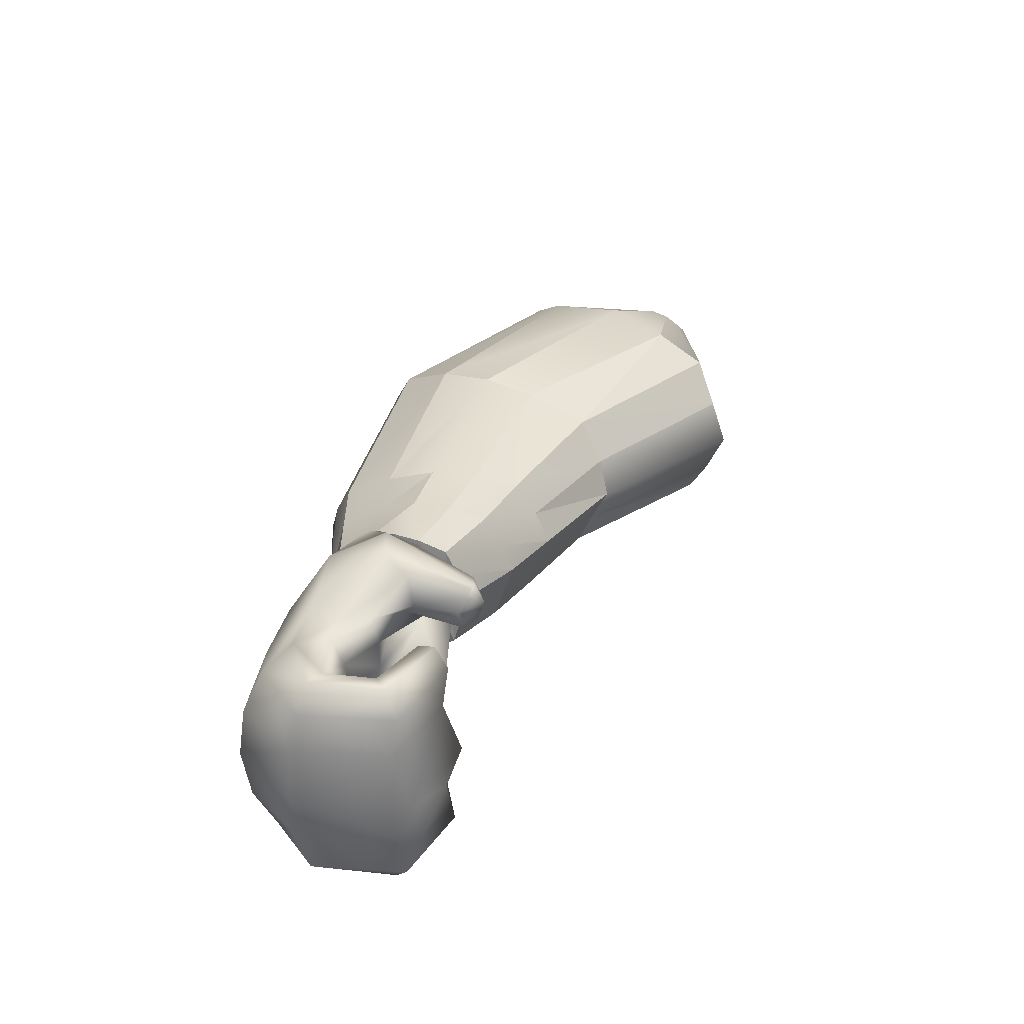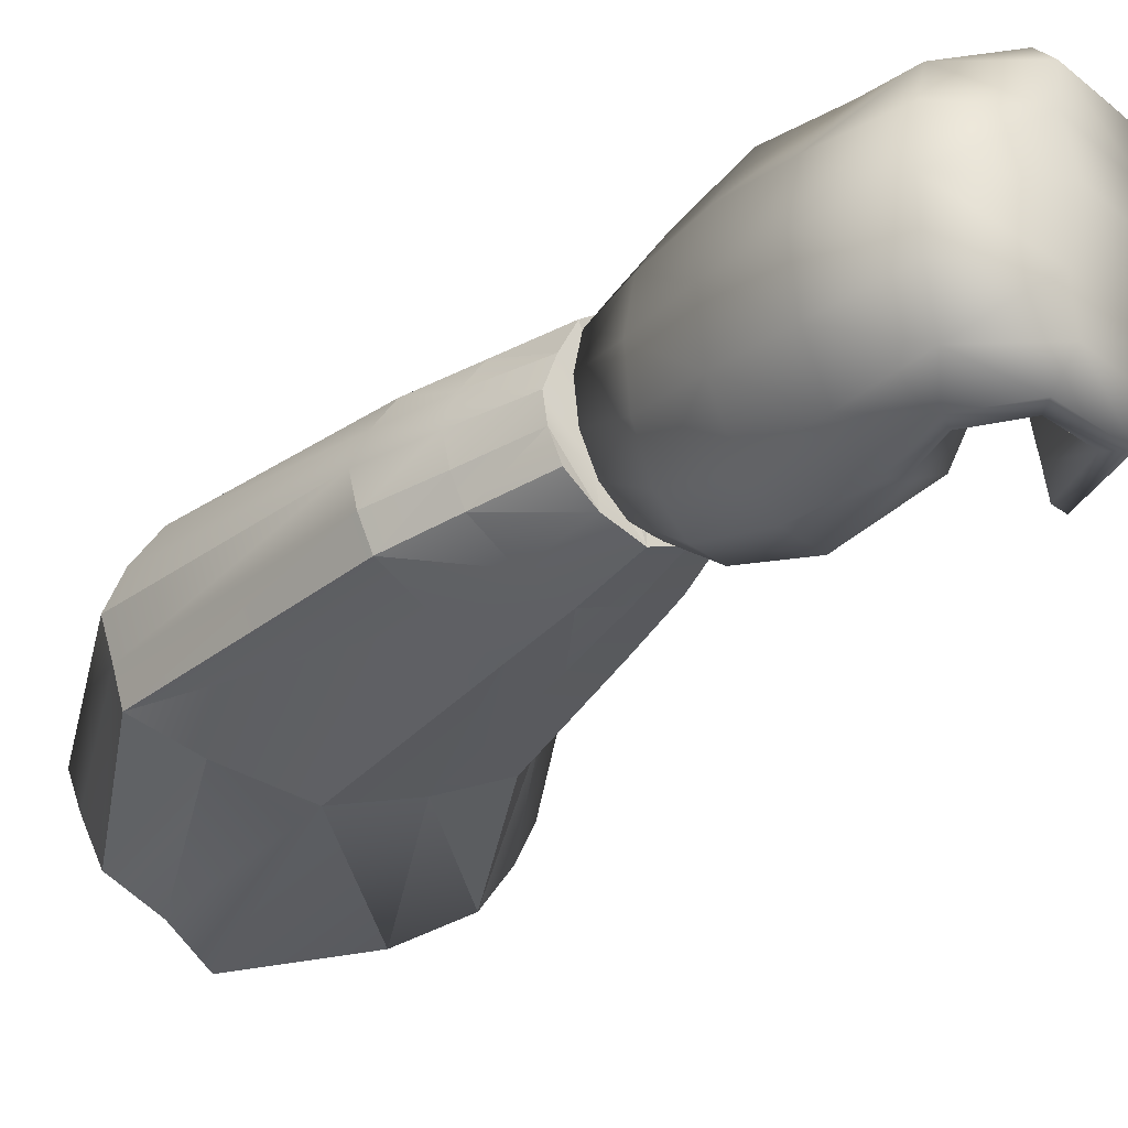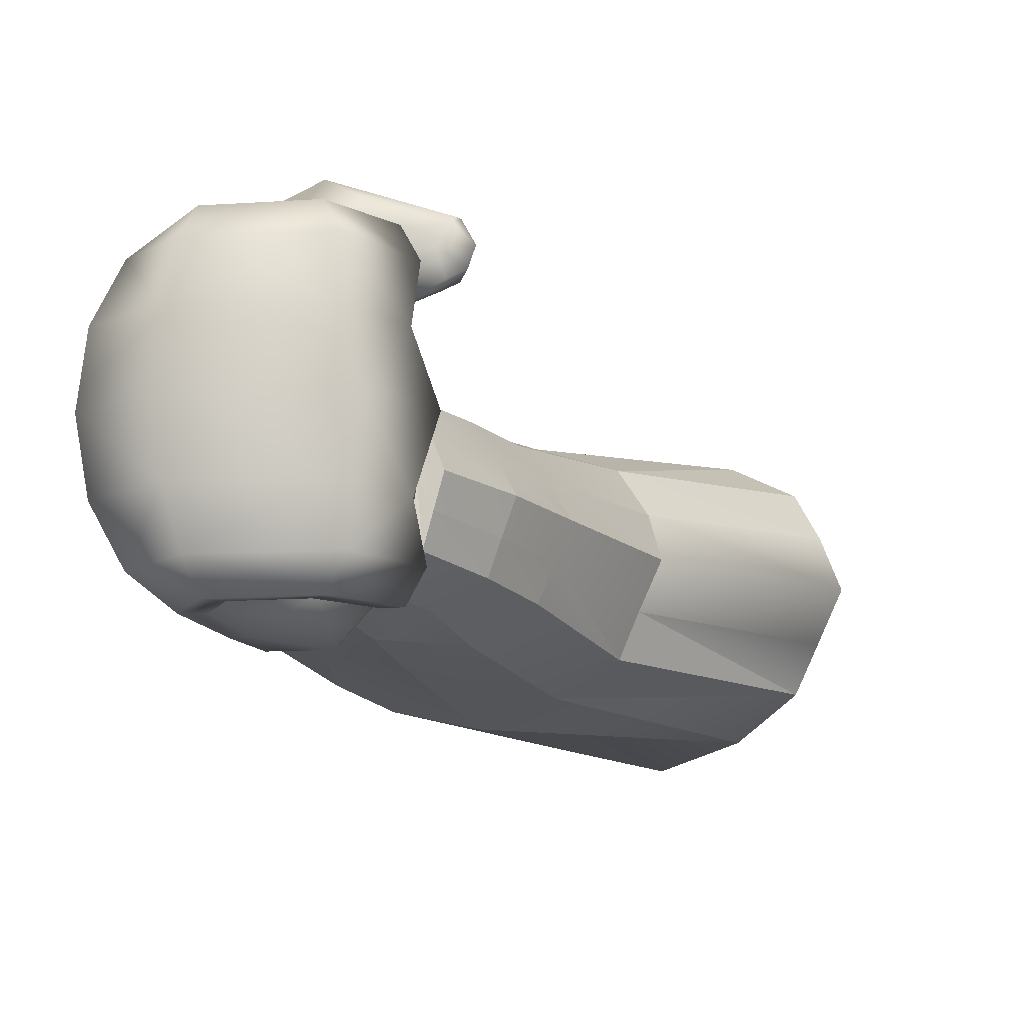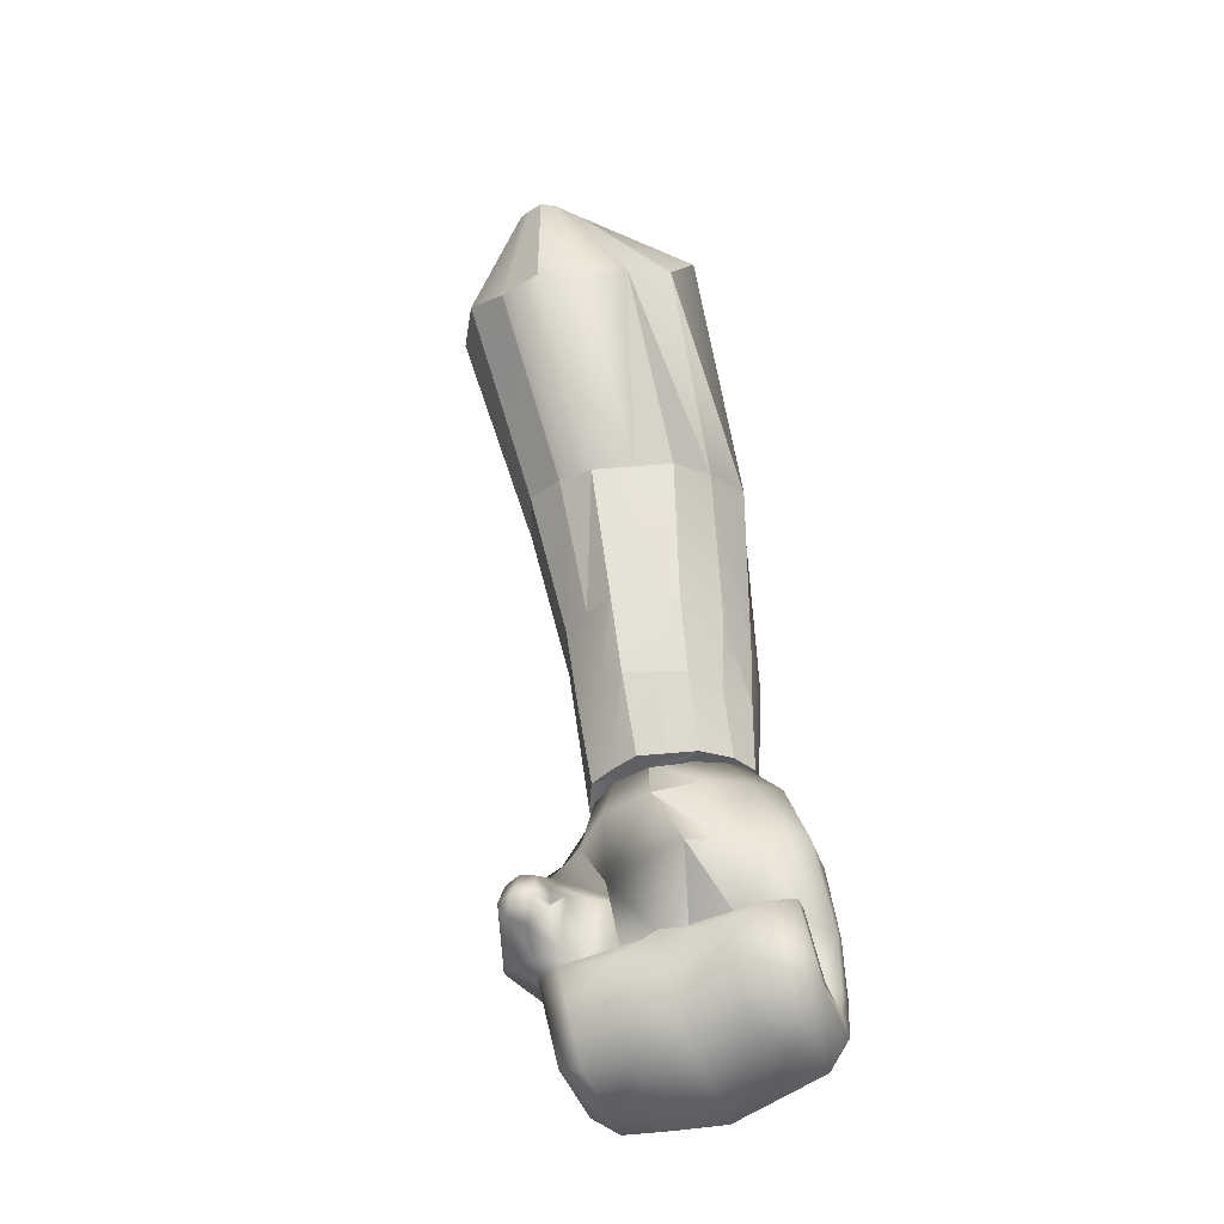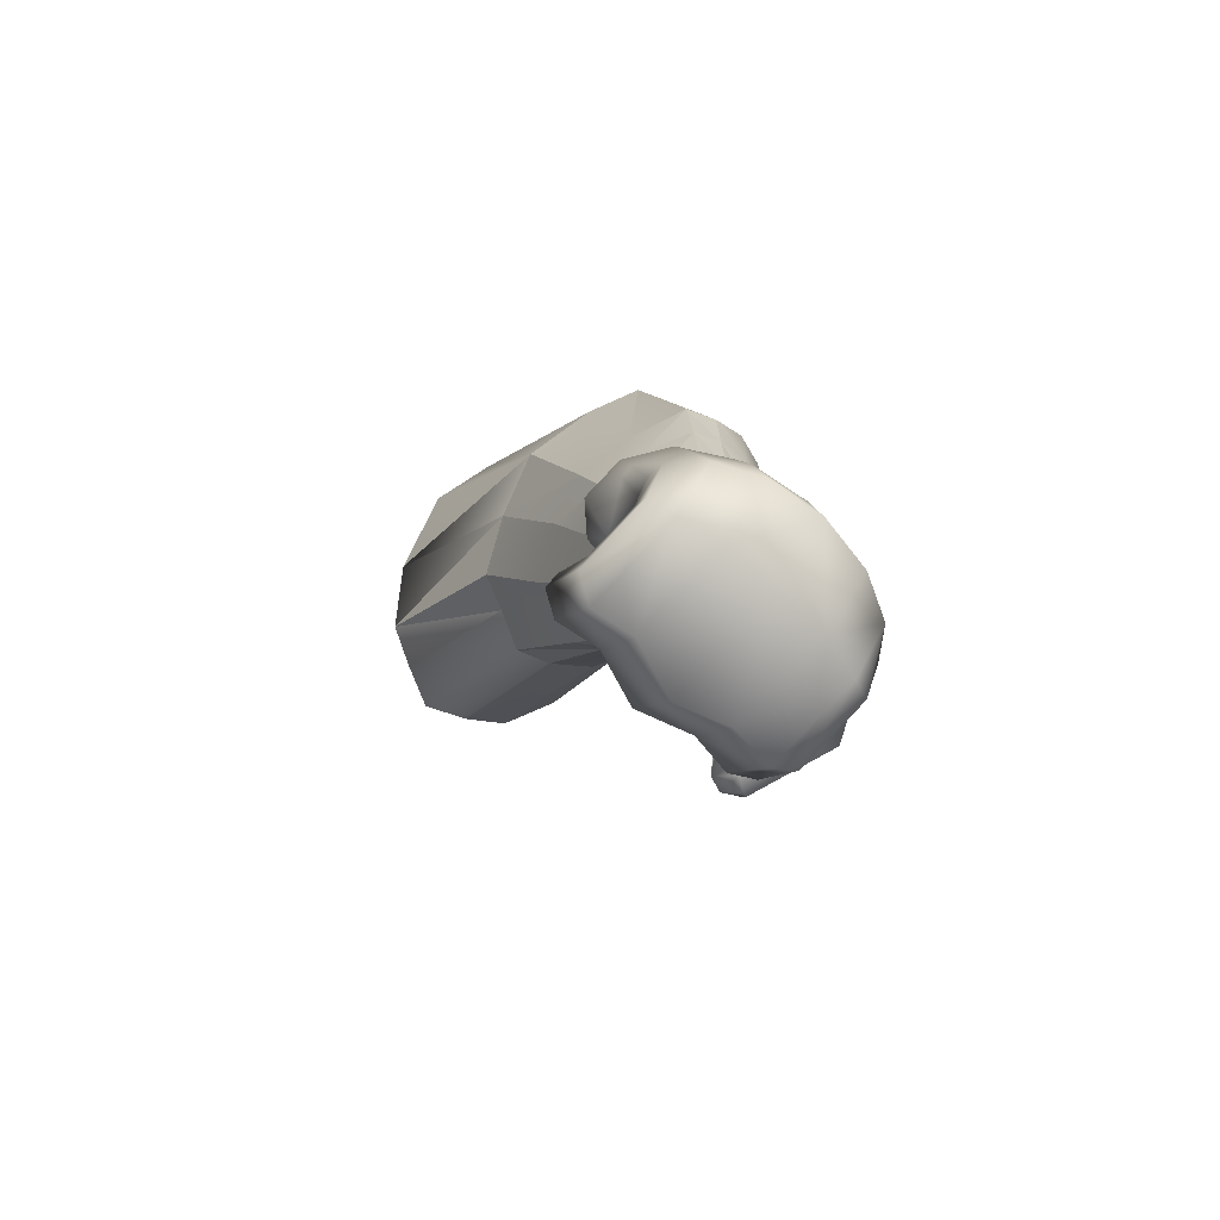
<metadata>
{"format":"obj","ext":"obj","renderer":"f3d","projection":"perspective","resolution":1024,"background":"white","views":[{"elev":-59.2,"azim":-0.3,"up":"+Y"},{"elev":-31.0,"azim":-54.9,"up":"+Z"},{"elev":-11.5,"azim":-0.9,"up":"+Z"},{"elev":-56.0,"azim":110.1,"up":"+Y"},{"elev":-72.2,"azim":-134.2,"up":"+Y"}]}
</metadata>
<code>
v  0.2653 0.416 0.0073
v  0.2755 -0.0795 0.127
v  0.3181 -0.1613 0.0186
v  -0.2887 0.3686 0.0233
v  -0.2345 0.3214 0.124
v  0.1325 0.5092 0.0047
v  0.2307 0.4087 -0.1304
v  0.2654 -0.126 -0.3019
v  0.1554 0.0006 -0.3862
v  0.1438 0.4875 0.033
v  0.1498 -0.0201 0.1972
v  0.2343 0.4209 0.0329
v  -0.1788 0.1932 0.2003
v  -0.665 -0.125 0.0849
v  -0.2914 0.4268 -0.069
v  -0.7186 -0.039 -0.0913
v  -0.285 0.3916 -0.1712
v  -0.2375 0.3701 -0.277
v  -0.6989 -0.0572 -0.188
v  -0.1665 0.27 -0.376
v  0.0142 0.3052 -0.4104
v  -0.3894 -0.2773 -0.395
v  -0.2406 -0.3938 -0.3488
v  0.3077 -0.1778 -0.2037
v  0.3563 -0.1951 -0.0937
v  -0.0368 -0.544 -0.0966
v  -0.1164 -0.4464 0.1011
v  0.0059 0.1057 0.2249
v  -0.2765 -0.3765 0.1603
v  -0.6915 -0.7825 0.091
v  -0.8163 -0.7567 0.0284
v  -0.8165 -0.9342 0.0337
v  -0.8548 -0.7286 -0.0455
v  -0.8726 -0.7049 -0.1182
v  -0.8627 -0.8836 -0.106
v  -0.8587 -0.7135 -0.1928
v  -0.8285 -0.7256 -0.2664
v  -0.8518 -0.8919 -0.1786
v  -0.6811 -0.7436 -0.3192
v  -0.536 -0.7682 -0.3416
v  -0.5854 -0.9452 -0.3195
v  -0.4091 -0.8019 -0.3095
v  -0.2853 -0.8441 -0.2377
v  -0.4775 -0.9814 -0.2764
v  -0.2541 -0.8459 -0.1587
v  -0.2228 -0.8476 -0.0797
v  -0.3276 -1.021 -0.0698
v  -0.2624 -0.8199 -0.0025
v  -0.3182 -0.7886 0.0738
v  -0.4076 -0.9783 0.0745
v  -0.4423 -0.798 0.1115
v  -0.5644 -0.8019 0.1242
v  -0.5137 -0.9872 0.1088
v  -0.8388 -1.089 -0.0272
v  -0.8497 -1.068 -0.0935
v  -0.7477 -1.095 -0.1957
v  0.2732 0.392 -0.0999
v  0.1143 0.5335 -0.0933
v  0.1332 0.4989 -0.1256
v  0.2024 0.4208 -0.1523
v  0.1512 0.4718 -0.1496
v  -0.5431 -0.234 0.1606
v  -0.7016 -0.0759 0.0001
v  -0.6835 -0.074 -0.2782
v  -0.5643 -0.1645 -0.3451
v  -0.1183 -0.4953 -0.287
v  -0.0806 -0.5167 -0.1951
v  -0.0594 -0.5066 -0.0013
v  -0.4103 -0.3168 0.1826
v  -0.7093 -0.9587 0.0891
v  -0.8159 -1.113 0.0399
v  -0.7402 -1.134 0.094
v  -0.8527 -0.9059 -0.0355
v  -0.8264 -0.9046 -0.2475
v  -0.823 -1.087 -0.2288
v  -0.8454 -1.075 -0.1618
v  -0.7095 -0.9201 -0.2995
v  -0.6457 -1.123 -0.2979
v  -0.742 -1.1 -0.2748
v  -0.379 -1.018 -0.2206
v  -0.4941 -1.188 -0.2037
v  -0.569 -1.152 -0.2671
v  -0.3544 -1.019 -0.1467
v  -0.4563 -1.189 -0.0596
v  -0.4752 -1.188 -0.1316
v  -0.3613 -1.009 0.0002
v  -0.5163 -1.165 0.0763
v  -0.4817 -1.178 0.0087
v  -0.6091 -0.9769 0.1249
v  -0.6634 -1.15 0.1269
v  -0.5903 -1.159 0.11
v  -0.7308 -1.118 -0.129
v  -0.6546 -1.137 -0.0855
v  -0.5788 -1.169 -0.0384
v  0.2766 0.4135 -0.0231
v  0.1428 0.5346 -0.0201
v  0.2054 0.4281 0.0526
v  0.2886 0.4035 -0.0604
v  0.1274 0.5453 -0.0562
v  0.163 0.4632 0.056
v  -0.5052 -1.176 -0.0637
v  -0.5255 -1.751 -0.1004
v  -0.5908 -1.801 -0.1038
v  -0.6096 -1.787 0.031
v  -0.5902 -1.786 0.1392
v  -0.5635 -1.796 0.199
v  -0.5229 -1.802 0.1993
v  -0.4907 -1.808 0.1397
v  -0.5046 -1.817 0.0312
v  -0.4581 -1.816 -0.1025
v  -0.5002 -1.804 -0.237
v  -0.4787 -1.795 -0.3441
v  -0.5114 -1.777 -0.4035
v  -0.552 -1.771 -0.4038
v  -0.5781 -1.773 -0.3445
v  -0.6495 -1.784 -0.2383
v  -0.79 -1.793 -0.1058
v  -0.8071 -1.801 0.0297
v  -0.7283 -1.845 0.0267
v  -0.7016 -1.84 -0.1071
v  -0.7484 -1.794 0.1397
v  -0.7471 -1.892 0.1319
v  -0.7807 -1.778 0.1994
v  -0.7908 -1.903 0.1906
v  -0.8728 -1.788 0.1988
v  -0.8281 -1.937 0.1883
v  -0.9491 -1.82 0.1355
v  -0.8515 -1.986 0.1257
v  -1.002 -1.834 0.0248
v  -0.8727 -1.99 0.0174
v  -1.019 -1.83 -0.1115
v  -0.8749 -2.013 -0.1183
v  -0.9972 -1.82 -0.2469
v  -0.8683 -1.977 -0.2508
v  -0.9396 -1.807 -0.3546
v  -0.8394 -1.973 -0.358
v  -0.8622 -1.762 -0.4118
v  -0.8166 -1.911 -0.4145
v  -0.817 -1.751 -0.4102
v  -0.7793 -1.878 -0.4122
v  -0.7769 -1.78 -0.3503
v  -0.735 -1.879 -0.3518
v  -0.8026 -1.788 -0.242
v  -0.7239 -1.832 -0.2415
v  -0.7021 -1.669 -0.0982
v  -0.6699 -1.675 0.0482
v  -0.6698 -1.677 0.1255
v  -0.6867 -1.704 0.2147
v  -0.7709 -1.655 0.1766
v  -0.8311 -1.636 0.2276
v  -0.9671 -1.613 0.0464
v  -0.9893 -1.601 -0.1001
v  -0.9623 -1.598 -0.2464
v  -0.8914 -1.606 -0.3634
v  -0.7906 -1.623 -0.428
v  -0.7619 -1.641 -0.4275
v  -0.6519 -1.657 -0.3619
v  -0.6642 -1.661 -0.2446
v  -0.5123 -1.469 -0.1513
v  -0.5716 -1.473 0.0594
v  -0.6588 -1.472 0.0257
v  -0.4532 -1.653 0.1544
v  -0.4552 -1.637 0.1451
v  -0.4176 -1.634 0.1759
v  -0.4701 -1.667 0.209
v  -0.4036 -1.628 0.2187
v  -0.4456 -1.657 0.246
v  -0.4279 -1.62 0.265
v  -0.4374 -1.638 0.2636
v  -0.8091 -1.444 0.2376
v  -0.9245 -1.427 0.0566
v  -0.9474 -1.417 -0.09
v  -0.9205 -1.412 -0.2362
v  -0.8491 -1.415 -0.3531
v  -0.7474 -1.424 -0.4175
v  -0.6354 -1.438 -0.4167
v  -0.576 -1.454 -0.3507
v  -0.5654 -1.458 -0.2334
v  -0.4991 -1.284 -0.0773
v  -0.5208 -1.288 0.0512
v  -0.5813 -1.311 0.1289
v  -0.4613 -1.576 0.1547
v  -0.4299 -1.558 0.1751
v  -0.4187 -1.554 0.2094
v  -0.4307 -1.563 0.2493
v  -0.8053 -1.284 0.151
v  -0.8568 -1.247 0.0487
v  -0.875 -1.238 -0.0801
v  -0.8533 -1.234 -0.2087
v  -0.7959 -1.236 -0.3114
v  -0.7142 -1.243 -0.3681
v  -0.6244 -1.254 -0.3674
v  -0.5719 -1.264 -0.3098
v  -0.5173 -1.276 -0.2062
v  -0.5108 -1.153 -0.071
v  -0.5293 -1.156 0.0188
v  -0.5787 -1.153 0.0905
v  -0.6216 -1.15 0.1033
v  -0.6325 -1.295 0.1935
v  -0.6992 -1.141 0.1296
v  -0.7221 -1.272 0.2102
v  -0.7686 -1.13 0.0891
v  -0.816 -1.121 0.0167
v  -0.8321 -1.114 -0.0733
v  -0.8136 -1.111 -0.1631
v  -0.7642 -1.114 -0.2348
v  -0.6937 -1.121 -0.2743
v  -0.6161 -1.13 -0.2737
v  -0.5743 -1.137 -0.2334
v  -0.5269 -1.147 -0.161
v  -0.6521 -1.09 -0.0697
v  -0.6018 -1.622 0.1846
v  -0.5799 -1.668 0.2317
v  -0.5964 -1.642 0.2997
v  -0.6519 -1.595 0.3385
v  -0.528 -1.534 0.1379
v  -0.6544 -1.495 0.3409
v  -0.5559 -1.442 0.1623
v  -0.5703 -1.411 0.2027
v  -0.584 -1.399 0.2449
v  -0.6665 -1.4 0.2833
v  -0.6908 -1.85 0.027
v  -0.6703 -1.842 -0.1067
v  -0.6612 -1.901 0.1328
v  -0.66 -1.925 0.1915
v  -0.6357 -1.969 0.1897
v  -0.6069 -2.01 0.1283
v  -0.6177 -2.006 0.0205
v  -0.5765 -2.034 -0.1147
v  -0.6134 -1.992 -0.2476
v  -0.5949 -1.997 -0.3554
v  -0.6242 -1.943 -0.4131
v  -0.6485 -1.899 -0.4113
v  -0.6491 -1.887 -0.3509
v  -0.6864 -1.837 -0.2412
o brazoder
g brazoder
f 1 2 3
f 4 5 6
f 7 8 9
f 6 5 10
f 11 2 12
f 13 5 14
f 4 15 16
f 17 18 19
f 20 21 22
f 9 8 23
f 24 25 26
f 3 2 27
f 11 28 29
f 30 31 32
f 33 34 35
f 36 37 38
f 39 40 41
f 42 43 44
f 45 46 47
f 48 49 50
f 51 52 53
f 54 55 56
f 24 8 57
f 58 18 17
f 59 18 58
f 60 21 61
f 20 18 59
f 10 5 13
f 62 31 30
f 63 34 33
f 64 37 36
f 65 40 39
f 66 43 42
f 67 46 45
f 68 49 48
f 69 52 51
f 70 71 72
f 73 55 54
f 74 75 76
f 77 78 79
f 80 81 82
f 83 84 85
f 86 87 88
f 89 90 91
f 76 75 79
f 92 78 93
f 85 84 88
f 91 90 94
f 93 78 82
f 3 25 95
f 1 3 95
f 96 15 4
f 4 6 96
f 9 21 60
f 7 9 60
f 12 2 1
f 97 28 11
f 11 12 97
f 14 31 62
f 62 28 13
f 13 14 62
f 16 34 63
f 63 5 4
f 4 16 63
f 19 34 16
f 16 15 17
f 17 19 16
f 22 40 65
f 65 18 20
f 20 22 65
f 23 40 22
f 22 21 9
f 9 23 22
f 26 46 67
f 67 8 24
f 24 26 67
f 27 49 68
f 68 25 3
f 3 27 68
f 29 49 27
f 27 2 11
f 11 29 27
f 32 71 70
f 70 52 30
f 30 32 70
f 35 55 73
f 73 31 33
f 33 35 73
f 38 55 35
f 35 34 36
f 36 38 35
f 41 78 77
f 77 37 39
f 39 41 77
f 44 78 41
f 41 40 42
f 42 44 41
f 47 84 83
f 83 43 45
f 45 47 83
f 50 87 86
f 86 46 48
f 48 50 86
f 53 87 50
f 50 49 51
f 51 53 50
f 56 78 92
f 92 71 54
f 54 56 92
f 98 25 24
f 24 57 98
f 95 25 98
f 99 15 96
f 17 15 99
f 58 17 99
f 57 8 7
f 61 21 20
f 20 59 61
f 100 28 97
f 13 28 100
f 10 13 100
f 30 52 69
f 69 28 62
f 62 30 69
f 33 31 14
f 14 5 63
f 63 33 14
f 36 34 19
f 19 18 64
f 64 36 19
f 39 37 64
f 64 18 65
f 65 39 64
f 42 40 23
f 23 8 66
f 66 42 23
f 45 43 66
f 66 8 67
f 67 45 66
f 48 46 26
f 26 25 68
f 68 48 26
f 51 49 29
f 29 28 69
f 69 51 29
f 72 90 89
f 89 52 70
f 70 72 89
f 54 71 32
f 32 31 73
f 73 54 32
f 76 55 38
f 38 37 74
f 74 76 38
f 79 75 74
f 74 37 77
f 77 79 74
f 82 78 44
f 44 43 80
f 80 82 44
f 85 81 80
f 80 43 83
f 83 85 80
f 88 84 47
f 47 46 86
f 86 88 47
f 91 87 53
f 53 52 89
f 89 91 53
f 79 78 56
f 56 55 76
f 76 79 56
f 93 90 72
f 72 71 92
f 92 93 72
f 88 87 101
f 101 81 85
f 85 88 101
f 94 81 101
f 101 87 91
f 91 94 101
f 82 81 94
f 94 90 93
f 93 82 94
f 102 103 104
f 102 104 105
f 102 105 106
f 102 106 107
f 102 107 108
f 102 108 109
f 102 109 110
f 102 110 111
f 102 111 112
f 102 112 113
f 102 113 114
f 102 114 115
f 102 115 116
f 102 116 103
f 117 118 119 120
f 119 118 121 122
f 121 123 124 122
f 124 123 125 126
f 126 125 127 128
f 127 129 130 128
f 130 129 131 132
f 131 133 134 132
f 134 133 135 136
f 135 137 138 136
f 137 139 140 138
f 140 139 141 142
f 141 143 144 142
f 144 143 117
f 144 117 120
f 145 146 118 117
f 146 147 121 118
f 121 147 148 123
f 123 148 149 125
f 125 149 150 127
f 127 150 151 129
f 129 151 152 131
f 152 153 133 131
f 153 154 135 133
f 154 155 137 135
f 155 156 139 137
f 156 157 141 139
f 141 157 158 143
f 143 158 145
f 143 145 117
f 145 159 160 146
f 146 160 161 147
f 162 163 164 165
f 165 164 166 167
f 167 166 168 169
f 150 170 171 151
f 151 171 172 152
f 172 173 153 152
f 173 174 154 153
f 174 175 155 154
f 175 176 156 155
f 176 177 157 156
f 177 178 158 157
f 158 178 159
f 158 159 145
f 179 180 160 159
f 160 180 181 161
f 182 183 164 163
f 183 184 166 164
f 166 184 185 168
f 186 187 171 170
f 187 188 172 171
f 188 189 173 172
f 173 189 190 174
f 174 190 191 175
f 191 192 176 175
f 192 193 177 176
f 193 194 178 177
f 178 194 179
f 178 179 159
f 179 195 196 180
f 180 196 197 181
f 181 197 198 199
f 199 198 200 201
f 200 202 186 201
f 202 203 187 186
f 203 204 188 187
f 188 204 205 189
f 189 205 206 190
f 190 206 207 191
f 207 208 192 191
f 208 209 193 192
f 209 210 194 193
f 194 210 195
f 194 195 179
f 211 196 195
f 211 197 196
f 211 198 197
f 211 200 198
f 211 202 200
f 211 203 202
f 211 204 203
f 211 205 204
f 211 206 205
f 211 207 206
f 211 208 207
f 211 209 208
f 211 210 209
f 211 195 210
f 148 147 212 213
f 148 213 214 149
f 149 214 215 150
f 147 161 216 212
f 170 150 215 217
f 161 181 218 216
f 181 199 219 218
f 199 201 220 219
f 201 186 221 220
f 170 217 221 186
f 216 163 162 212
f 212 162 165 213
f 213 165 167 214
f 215 169 168 217
f 214 167 169 215
f 216 218 182 163
f 218 219 183 182
f 219 220 184 183
f 220 221 185 184
f 217 168 185 221
f 120 119 222 223
f 122 224 222 119
f 122 124 225 224
f 126 226 225 124
f 128 227 226 126
f 128 130 228 227
f 132 229 228 130
f 132 134 230 229
f 136 231 230 134
f 136 138 232 231
f 140 233 232 138
f 142 234 233 140
f 142 144 235 234
f 144 120 223
f 223 235 144
f 223 222 104 103
f 224 105 104 222
f 224 225 106 105
f 225 226 107 106
f 226 227 108 107
f 227 228 109 108
f 229 110 109 228
f 229 230 111 110
f 231 112 111 230
f 232 113 112 231
f 233 114 113 232
f 233 234 115 114
f 234 235 116 115
f 235 223 103
f 103 116 235

</code>
